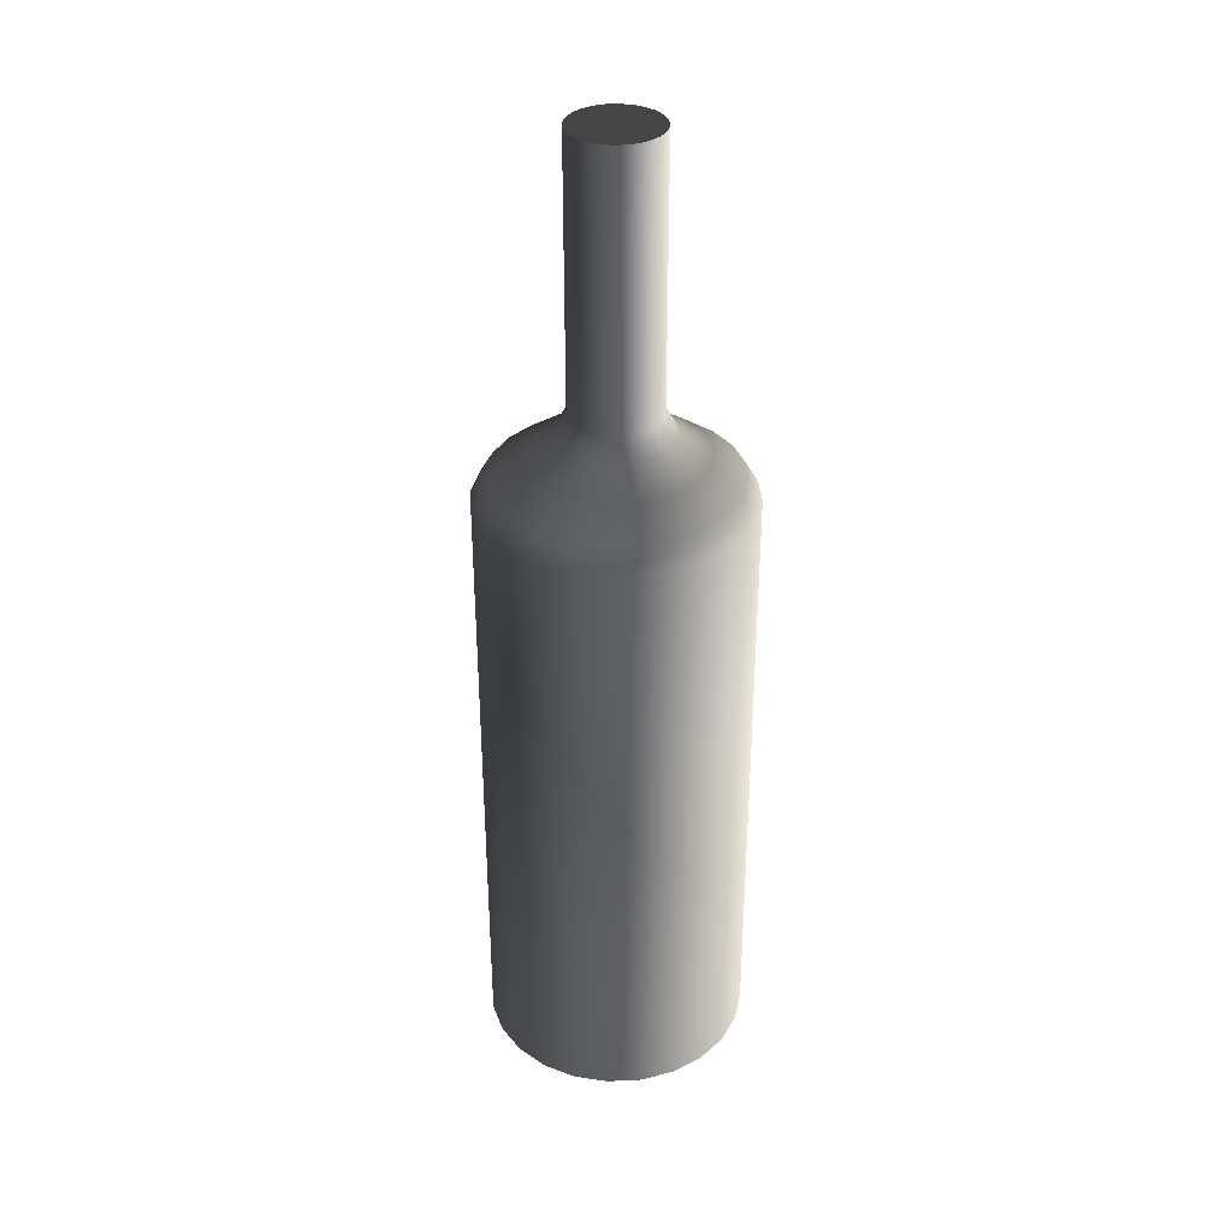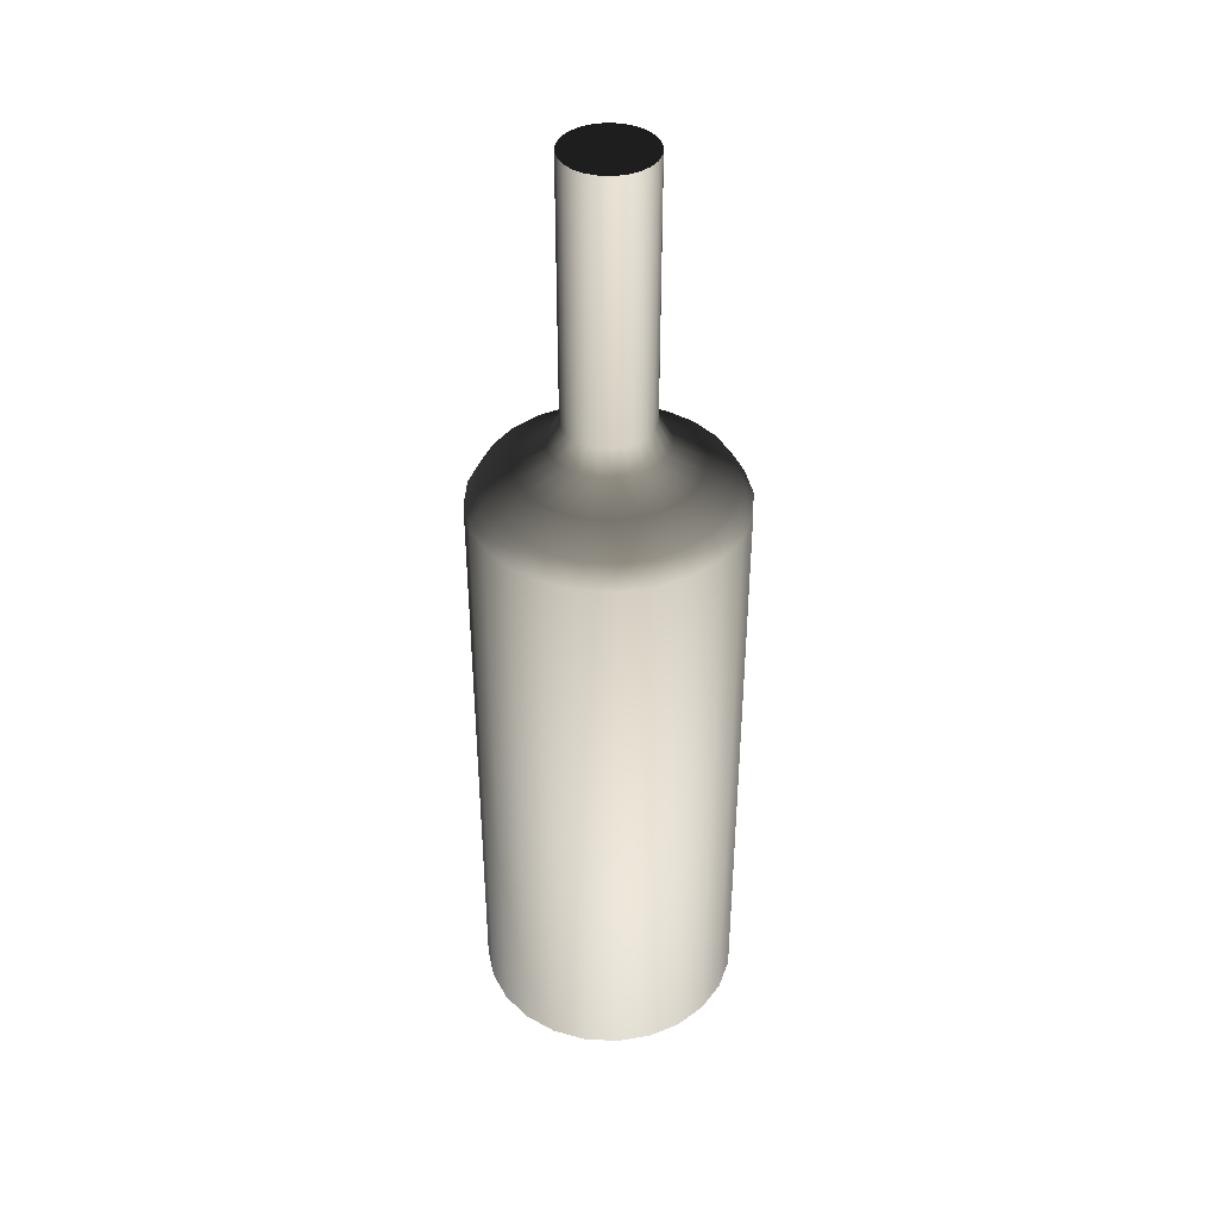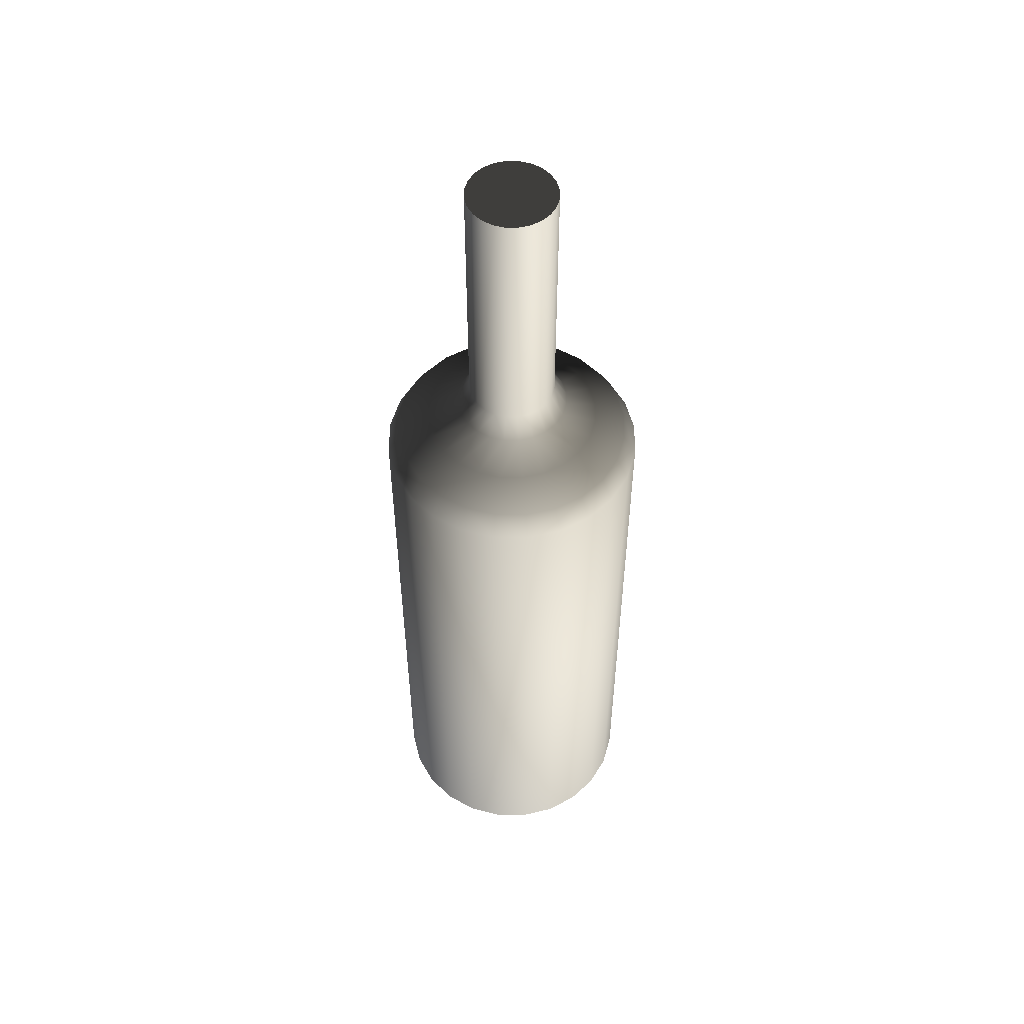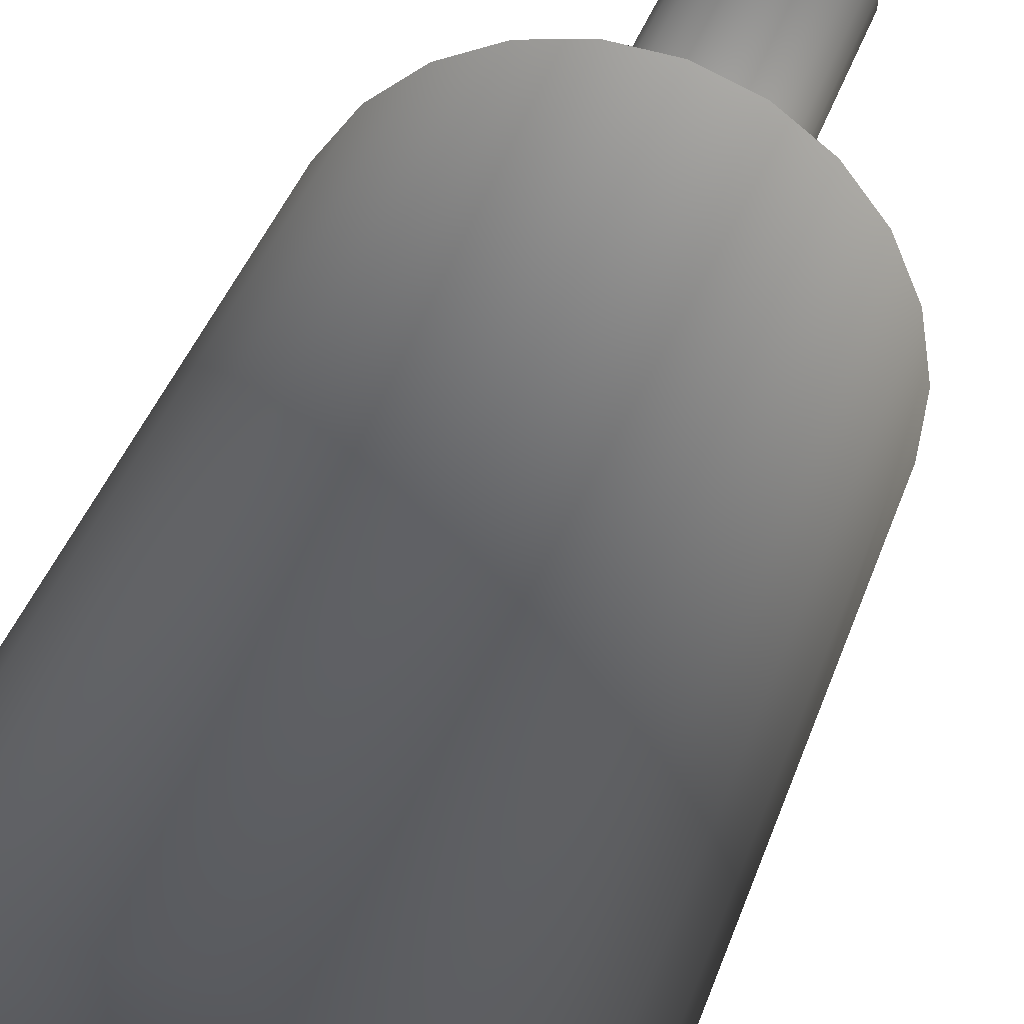
<metadata>
{"format":"obj","ext":"obj","renderer":"f3d","projection":"perspective","resolution":1024,"background":"white","views":[{"elev":34.8,"azim":-101.3,"up":"+Z"},{"elev":40.6,"azim":-3.8,"up":"+Z"},{"elev":53.3,"azim":-21.9,"up":"+Z"},{"elev":30.4,"azim":-165.6,"up":"+Y"}]}
</metadata>
<code>
v -0.0091 -0.03396 -0.1289
v 0.0091 -0.03396 -0.1289
v 0 -0.03516 -0.1289
v 0.01758 -0.03045 -0.1289
v 0 -0.03516 0.03516
v -0.0091 -0.03396 0.03516
v -0.01758 -0.03045 -0.1289
v 0.0091 -0.03396 0.03516
v -0.01758 -0.03045 0.03516
v 0.02486 -0.02486 -0.1289
v 0.01758 -0.03045 0.03516
v 0.008208 -0.03063 0.04102
v -0.008208 -0.03063 0.04102
v -0.01586 -0.02746 0.04102
v -0.02486 -0.02486 0.03516
v -0.02486 -0.02486 -0.1289
v 0.01586 -0.02746 0.04102
v 0 -0.03171 0.04102
v -0.02242 -0.02242 0.04102
v 0.03045 -0.01758 -0.1289
v 0.02486 -0.02486 0.03516
v 0.02242 -0.02242 0.04102
v 0 -0.02344 0.04688
v 0.006066 -0.02264 0.04688
v -0.006066 -0.02264 0.04688
v -0.01172 -0.0203 0.04688
v -0.03045 -0.01758 -0.1289
v -0.03045 -0.01758 0.03516
v 0.03045 -0.01758 0.03516
v 0.01172 -0.0203 0.04688
v -0.01657 -0.01657 0.04688
v -0.02746 -0.01586 0.04102
v 0.03396 -0.0091 -0.1289
v 0.03396 -0.0091 0.03516
v 0.02746 -0.01586 0.04102
v 0.01657 -0.01657 0.04688
v 0 -0.01516 0.05274
v 0.003925 -0.01465 0.05274
v -0.003925 -0.01465 0.05274
v -0.007582 -0.01313 0.05274
v -0.03396 -0.0091 -0.1289
v -0.03396 -0.0091 0.03516
v 0.03063 -0.008208 0.04102
v 0.007582 -0.01313 0.05274
v -0.01072 -0.01072 0.05274
v -0.0203 -0.01172 0.04688
v -0.03063 -0.008208 0.04102
v 0.03516 0 -0.1289
v 0.03516 0 0.03516
v 0.03171 0 0.04102
v 0.0203 -0.01172 0.04688
v 0.01072 -0.01072 0.05274
v 0.003033 -0.01132 0.0586
v 0.00586 -0.01015 0.0586
v -0.003033 -0.01132 0.0586
v -0.00586 -0.01015 0.0586
v -0.008287 -0.008287 0.0586
v -0.03516 0 -0.1289
v -0.03516 0 0.03516
v 0.02264 -0.006066 0.04688
v 0.008287 -0.008287 0.0586
v 0 -0.01172 0.0586
v -0.01313 -0.007582 0.05274
v -0.02264 -0.006066 0.04688
v -0.03171 0 0.04102
v 0.03396 0.0091 -0.1289
v 0.03396 0.0091 0.03516
v 0.03063 0.008208 0.04102
v 0.02344 0 0.04688
v 0.01313 -0.007582 0.05274
v 0.01015 -0.00586 0.0586
v 0 -0.01172 0.1289
v 0.003033 -0.01132 0.1289
v 0.00586 -0.01015 0.1289
v -0.003033 -0.01132 0.1289
v -0.00586 -0.01015 0.1289
v -0.008287 -0.008287 0.1289
v -0.01015 -0.00586 0.0586
v -0.03396 0.0091 -0.1289
v -0.03396 0.0091 0.03516
v 0.01465 -0.003925 0.05274
v 0.01015 -0.00586 0.1289
v 0.008287 -0.008287 0.1289
v -0.01465 -0.003925 0.05274
v -0.02344 0 0.04688
v -0.03063 0.008208 0.04102
v 0.03045 0.01758 -0.1289
v 0.03045 0.01758 0.03516
v 0.02746 0.01586 0.04102
v 0.02264 0.006066 0.04688
v 0.01516 0 0.05274
v 0.01132 -0.003033 0.0586
v 0.01132 -0.003033 0.1289
v -0.01015 -0.00586 0.1289
v -0.01132 -0.003033 0.0586
v -0.02264 0.006066 0.04688
v -0.03045 0.01758 -0.1289
v -0.03045 0.01758 0.03516
v 0.0203 0.01172 0.04688
v 0.01172 0 0.0586
v -0.01516 0 0.05274
v -0.01465 0.003925 0.05274
v -0.0203 0.01172 0.04688
v -0.02746 0.01586 0.04102
v 0.02486 0.02486 -0.1289
v 0.02486 0.02486 0.03516
v 0.02242 0.02242 0.04102
v 0.01657 0.01657 0.04688
v 0.01313 0.007582 0.05274
v 0.01465 0.003925 0.05274
v 0.01132 0.003033 0.0586
v 0.01172 0 0.1289
v -0.01132 -0.003033 0.1289
v -0.01172 0 0.0586
v -0.01313 0.007582 0.05274
v -0.02486 0.02486 -0.1289
v -0.02486 0.02486 0.03516
v 0.01072 0.01072 0.05274
v 0.01132 0.003033 0.1289
v -0.01132 0.003033 0.0586
v -0.01657 0.01657 0.04688
v -0.01072 0.01072 0.05274
v -0.02242 0.02242 0.04102
v 0.01758 0.03045 -0.1289
v 0.01758 0.03045 0.03516
v 0.01172 0.0203 0.04688
v 0.007582 0.01313 0.05274
v 0.01015 0.00586 0.0586
v 0.008287 0.008287 0.0586
v 0.01015 0.00586 0.1289
v -0.01172 0 0.1289
v -0.01015 0.00586 0.0586
v -0.01758 0.03045 0.03516
v -0.01758 0.03045 -0.1289
v 0.01586 0.02746 0.04102
v -0.01132 0.003033 0.1289
v -0.01172 0.0203 0.04688
v -0.007582 0.01313 0.05274
v -0.008287 0.008287 0.0586
v -0.01586 0.02746 0.04102
v 0.0091 0.03396 -0.1289
v 0.0091 0.03396 0.03516
v 0.006066 0.02264 0.04688
v 0.003925 0.01465 0.05274
v 0.00586 0.01015 0.0586
v 0.008287 0.008287 0.1289
v -0.01015 0.00586 0.1289
v -0.0091 0.03396 0.03516
v -0.0091 0.03396 -0.1289
v 0.008208 0.03063 0.04102
v -0.006066 0.02264 0.04688
v -0.003925 0.01465 0.05274
v -0.00586 0.01015 0.0586
v -0.008287 0.008287 0.1289
v -0.008208 0.03063 0.04102
v 0 0.03516 -0.1289
v 0 0.03516 0.03516
v 0 0.02344 0.04688
v 0 0.01516 0.05274
v 0.003033 0.01132 0.0586
v 0.00586 0.01015 0.1289
v -0.00586 0.01015 0.1289
v 0 0.03171 0.04102
v -0.003033 0.01132 0.0586
v -0.003033 0.01132 0.1289
v 0 0.01172 0.0586
v 0.003033 0.01132 0.1289
v 0 0.01172 0.1289
g mesh1_mesh1-geometry
f 1 2 3
f 2 1 4
f 3 2 1
f 4 1 2
f 2 5 3
f 3 5 2
f 3 6 1
f 1 6 3
f 4 1 7
f 7 1 4
f 4 8 2
f 2 8 4
f 5 2 8
f 8 2 5
f 6 3 5
f 5 3 6
f 9 1 6
f 6 1 9
f 1 9 7
f 7 9 1
f 4 7 10
f 10 7 4
f 8 4 11
f 11 4 8
f 12 5 8
f 8 5 12
f 5 13 6
f 6 13 5
f 6 14 9
f 9 14 6
f 15 7 9
f 9 7 15
f 10 7 16
f 16 7 10
f 10 11 4
f 4 11 10
f 17 8 11
f 11 8 17
f 5 12 18
f 18 12 5
f 8 17 12
f 12 17 8
f 13 5 18
f 18 5 13
f 14 6 13
f 13 6 14
f 19 9 14
f 14 9 19
f 7 15 16
f 16 15 7
f 9 19 15
f 15 19 9
f 10 16 20
f 20 16 10
f 11 10 21
f 21 10 11
f 11 22 17
f 17 22 11
f 12 23 18
f 18 23 12
f 17 24 12
f 12 24 17
f 23 13 18
f 18 13 23
f 25 14 13
f 13 14 25
f 26 19 14
f 14 19 26
f 15 27 16
f 16 27 15
f 19 28 15
f 15 28 19
f 20 16 27
f 27 16 20
f 29 10 20
f 20 10 29
f 10 29 21
f 21 29 10
f 22 11 21
f 21 11 22
f 22 30 17
f 17 30 22
f 23 12 24
f 24 12 23
f 24 17 30
f 30 17 24
f 13 23 25
f 25 23 13
f 14 25 26
f 26 25 14
f 19 26 31
f 31 26 19
f 27 15 28
f 28 15 27
f 28 19 32
f 32 19 28
f 20 27 33
f 33 27 20
f 20 34 29
f 29 34 20
f 35 21 29
f 29 21 35
f 21 35 22
f 22 35 21
f 30 22 36
f 36 22 30
f 24 37 23
f 23 37 24
f 30 38 24
f 24 38 30
f 37 25 23
f 23 25 37
f 39 26 25
f 25 26 39
f 40 31 26
f 26 31 40
f 31 32 19
f 19 32 31
f 28 41 27
f 27 41 28
f 32 42 28
f 28 42 32
f 33 27 41
f 41 27 33
f 34 20 33
f 33 20 34
f 43 29 34
f 34 29 43
f 29 43 35
f 35 43 29
f 35 36 22
f 22 36 35
f 36 44 30
f 30 44 36
f 37 24 38
f 38 24 37
f 38 30 44
f 44 30 38
f 25 37 39
f 39 37 25
f 26 39 40
f 40 39 26
f 31 40 45
f 45 40 31
f 32 31 46
f 46 31 32
f 41 28 42
f 42 28 41
f 42 32 47
f 47 32 42
f 33 41 48
f 48 41 33
f 33 49 34
f 34 49 33
f 34 50 43
f 43 50 34
f 43 51 35
f 35 51 43
f 36 35 51
f 51 35 36
f 44 36 52
f 52 36 44
f 53 37 38
f 38 37 53
f 54 38 44
f 44 38 54
f 37 55 39
f 39 55 37
f 39 56 40
f 40 56 39
f 40 57 45
f 45 57 40
f 45 46 31
f 31 46 45
f 46 47 32
f 32 47 46
f 42 58 41
f 41 58 42
f 47 59 42
f 42 59 47
f 48 41 58
f 58 41 48
f 49 33 48
f 48 33 49
f 50 34 49
f 49 34 50
f 50 60 43
f 43 60 50
f 51 43 60
f 60 43 51
f 51 52 36
f 36 52 51
f 61 44 52
f 52 44 61
f 37 53 62
f 62 53 37
f 38 54 53
f 53 54 38
f 44 61 54
f 54 61 44
f 55 37 62
f 62 37 55
f 56 39 55
f 55 39 56
f 57 40 56
f 56 40 57
f 57 63 45
f 45 63 57
f 46 45 63
f 63 45 46
f 47 46 64
f 64 46 47
f 58 42 59
f 59 42 58
f 59 47 65
f 65 47 59
f 48 58 66
f 66 58 48
f 48 67 49
f 49 67 48
f 49 68 50
f 50 68 49
f 60 50 69
f 69 50 60
f 60 70 51
f 51 70 60
f 52 51 70
f 70 51 52
f 52 71 61
f 61 71 52
f 53 72 62
f 62 72 53
f 54 73 53
f 53 73 54
f 61 74 54
f 54 74 61
f 62 75 55
f 55 75 62
f 55 76 56
f 56 76 55
f 56 77 57
f 57 77 56
f 63 57 78
f 78 57 63
f 63 64 46
f 46 64 63
f 64 65 47
f 47 65 64
f 59 79 58
f 58 79 59
f 65 80 59
f 59 80 65
f 66 58 79
f 79 58 66
f 67 48 66
f 66 48 67
f 68 49 67
f 67 49 68
f 68 69 50
f 50 69 68
f 69 81 60
f 60 81 69
f 70 60 81
f 81 60 70
f 71 52 70
f 70 52 71
f 82 61 71
f 71 61 82
f 72 53 73
f 73 53 72
f 75 62 72
f 72 62 75
f 73 54 74
f 74 54 73
f 74 61 83
f 83 61 74
f 76 55 75
f 75 55 76
f 77 56 76
f 76 56 77
f 77 78 57
f 57 78 77
f 78 84 63
f 63 84 78
f 64 63 84
f 84 63 64
f 65 64 85
f 85 64 65
f 79 59 80
f 80 59 79
f 80 65 86
f 86 65 80
f 66 79 87
f 87 79 66
f 66 88 67
f 67 88 66
f 67 89 68
f 68 89 67
f 69 68 90
f 90 68 69
f 81 69 91
f 91 69 81
f 92 70 81
f 81 70 92
f 70 92 71
f 71 92 70
f 61 82 83
f 83 82 61
f 71 93 82
f 82 93 71
f 73 75 72
f 72 75 73
f 75 73 74
f 74 73 75
f 76 74 83
f 83 74 76
f 75 74 76
f 76 74 75
f 76 83 77
f 77 83 76
f 78 77 94
f 94 77 78
f 84 78 95
f 95 78 84
f 84 85 64
f 64 85 84
f 96 65 85
f 85 65 96
f 80 97 79
f 79 97 80
f 65 96 86
f 86 96 65
f 86 98 80
f 80 98 86
f 87 79 97
f 97 79 87
f 88 66 87
f 87 66 88
f 89 67 88
f 88 67 89
f 99 68 89
f 89 68 99
f 68 99 90
f 90 99 68
f 90 91 69
f 69 91 90
f 100 81 91
f 91 81 100
f 81 100 92
f 92 100 81
f 93 71 92
f 92 71 93
f 77 83 82
f 82 83 77
f 94 82 93
f 93 82 94
f 77 82 94
f 94 82 77
f 94 95 78
f 78 95 94
f 95 101 84
f 84 101 95
f 85 84 101
f 101 84 85
f 85 102 96
f 96 102 85
f 97 80 98
f 98 80 97
f 103 86 96
f 96 86 103
f 98 86 104
f 104 86 98
f 87 97 105
f 105 97 87
f 87 106 88
f 88 106 87
f 88 107 89
f 89 107 88
f 89 108 99
f 99 108 89
f 109 90 99
f 99 90 109
f 91 90 110
f 110 90 91
f 91 111 100
f 100 111 91
f 112 92 100
f 100 92 112
f 92 112 93
f 93 112 92
f 94 93 113
f 113 93 94
f 95 94 113
f 113 94 95
f 101 95 114
f 114 95 101
f 102 85 101
f 101 85 102
f 115 96 102
f 102 96 115
f 98 116 97
f 97 116 98
f 86 103 104
f 104 103 86
f 96 115 103
f 103 115 96
f 104 117 98
f 98 117 104
f 105 97 116
f 116 97 105
f 106 87 105
f 105 87 106
f 107 88 106
f 106 88 107
f 108 89 107
f 107 89 108
f 118 99 108
f 108 99 118
f 90 109 110
f 110 109 90
f 99 118 109
f 109 118 99
f 111 91 110
f 110 91 111
f 119 100 111
f 111 100 119
f 100 119 112
f 112 119 100
f 113 93 112
f 112 93 113
f 113 114 95
f 95 114 113
f 114 102 101
f 101 102 114
f 120 115 102
f 102 115 120
f 116 98 117
f 117 98 116
f 121 104 103
f 103 104 121
f 122 103 115
f 115 103 122
f 117 104 123
f 123 104 117
f 105 116 124
f 124 116 105
f 124 106 105
f 105 106 124
f 125 107 106
f 106 107 125
f 107 126 108
f 108 126 107
f 108 127 118
f 118 127 108
f 128 110 109
f 109 110 128
f 129 109 118
f 118 109 129
f 110 128 111
f 111 128 110
f 111 130 119
f 119 130 111
f 131 112 119
f 119 112 131
f 113 112 131
f 131 112 113
f 114 113 131
f 131 113 114
f 102 114 120
f 120 114 102
f 115 120 132
f 132 120 115
f 133 116 117
f 117 116 133
f 104 121 123
f 123 121 104
f 103 122 121
f 121 122 103
f 132 122 115
f 115 122 132
f 123 133 117
f 117 133 123
f 124 116 134
f 134 116 124
f 106 124 125
f 125 124 106
f 107 125 135
f 135 125 107
f 126 107 135
f 135 107 126
f 127 108 126
f 126 108 127
f 127 129 118
f 118 129 127
f 109 129 128
f 128 129 109
f 130 111 128
f 128 111 130
f 136 119 130
f 130 119 136
f 131 119 136
f 136 119 131
f 131 120 114
f 114 120 131
f 136 132 120
f 120 132 136
f 116 133 134
f 134 133 116
f 137 123 121
f 121 123 137
f 138 121 122
f 122 121 138
f 122 132 139
f 139 132 122
f 133 123 140
f 140 123 133
f 124 134 141
f 141 134 124
f 141 125 124
f 124 125 141
f 142 135 125
f 125 135 142
f 135 143 126
f 126 143 135
f 126 144 127
f 127 144 126
f 129 127 145
f 145 127 129
f 146 128 129
f 129 128 146
f 128 146 130
f 130 146 128
f 136 130 147
f 147 130 136
f 120 131 136
f 136 131 120
f 132 136 147
f 147 136 132
f 148 134 133
f 133 134 148
f 123 137 140
f 140 137 123
f 121 138 137
f 137 138 121
f 139 138 122
f 122 138 139
f 147 139 132
f 132 139 147
f 140 148 133
f 133 148 140
f 141 134 149
f 149 134 141
f 125 141 142
f 142 141 125
f 135 142 150
f 150 142 135
f 143 135 150
f 150 135 143
f 144 126 143
f 143 126 144
f 144 145 127
f 127 145 144
f 145 146 129
f 129 146 145
f 147 130 146
f 146 130 147
f 134 148 149
f 149 148 134
f 151 140 137
f 137 140 151
f 152 137 138
f 138 137 152
f 138 139 153
f 153 139 138
f 139 147 154
f 154 147 139
f 148 140 155
f 155 140 148
f 141 149 156
f 156 149 141
f 156 142 141
f 141 142 156
f 157 150 142
f 142 150 157
f 150 158 143
f 143 158 150
f 143 159 144
f 144 159 143
f 145 144 160
f 160 144 145
f 146 145 161
f 161 145 146
f 147 146 154
f 154 146 147
f 157 149 148
f 148 149 157
f 140 151 155
f 155 151 140
f 137 152 151
f 151 152 137
f 153 152 138
f 138 152 153
f 139 162 153
f 153 162 139
f 162 139 154
f 154 139 162
f 163 148 155
f 155 148 163
f 149 157 156
f 156 157 149
f 142 156 157
f 157 156 142
f 150 157 163
f 163 157 150
f 158 150 163
f 163 150 158
f 159 143 158
f 158 143 159
f 159 160 144
f 144 160 159
f 160 161 145
f 145 161 160
f 154 146 161
f 161 146 154
f 148 163 157
f 157 163 148
f 158 155 151
f 151 155 158
f 159 151 152
f 152 151 159
f 152 153 164
f 164 153 152
f 165 153 162
f 162 153 165
f 154 161 162
f 162 161 154
f 155 158 163
f 163 158 155
f 151 159 158
f 158 159 151
f 160 159 166
f 166 159 160
f 161 160 167
f 167 160 161
f 152 166 159
f 159 166 152
f 153 165 164
f 164 165 153
f 166 152 164
f 164 152 166
f 162 167 165
f 165 167 162
f 162 161 167
f 167 161 162
f 166 167 160
f 160 167 166
f 168 164 165
f 165 164 168
f 164 168 166
f 166 168 164
f 165 167 168
f 168 167 165
f 167 166 168
f 168 166 167
g mesh2_mesh2-geometry
l 168 165
l 167 168
l 165 162
l 161 167
l 162 154
l 146 161
l 154 147
l 130 146
l 147 136
l 119 130
l 136 131
l 112 119
l 131 113
l 93 112
l 113 94
l 82 93
l 94 77
l 83 82
l 77 76
l 74 83
l 76 75
l 73 74
l 75 72
l 72 73

</code>
